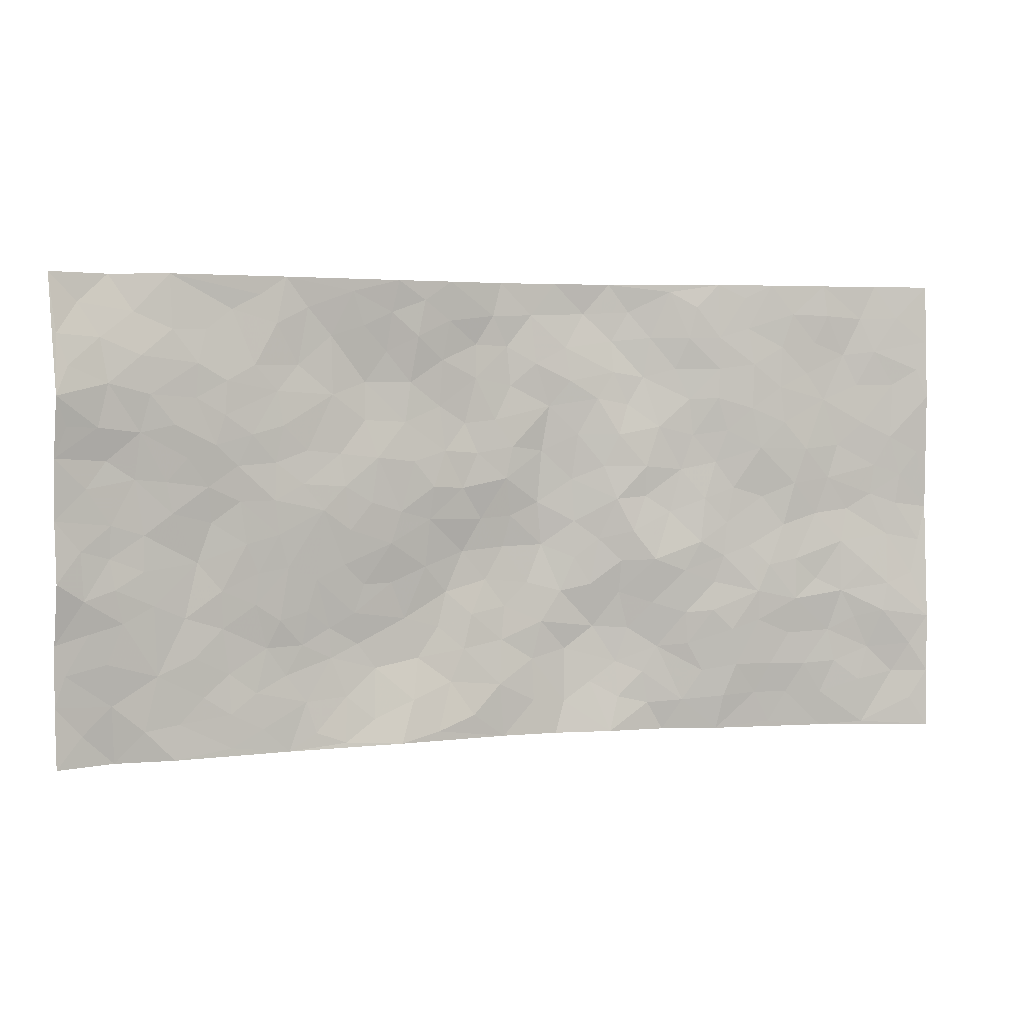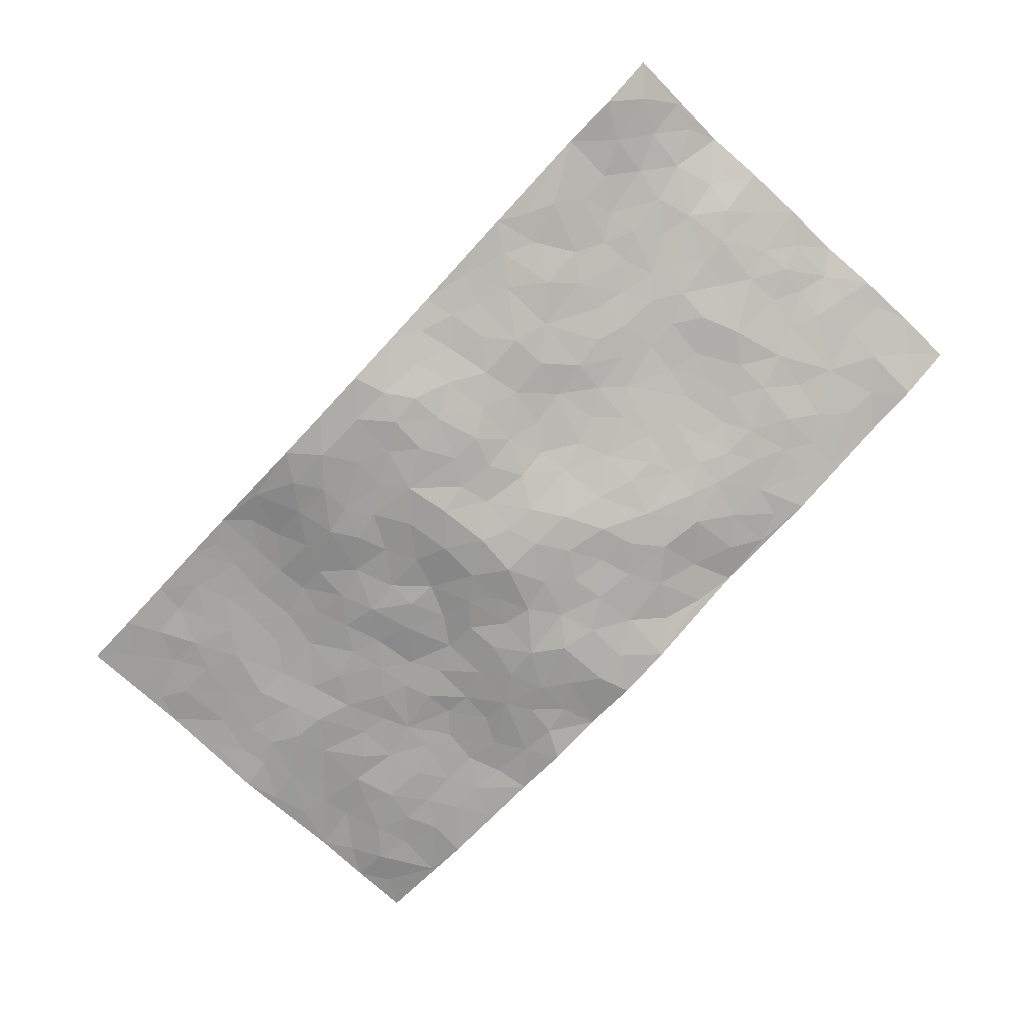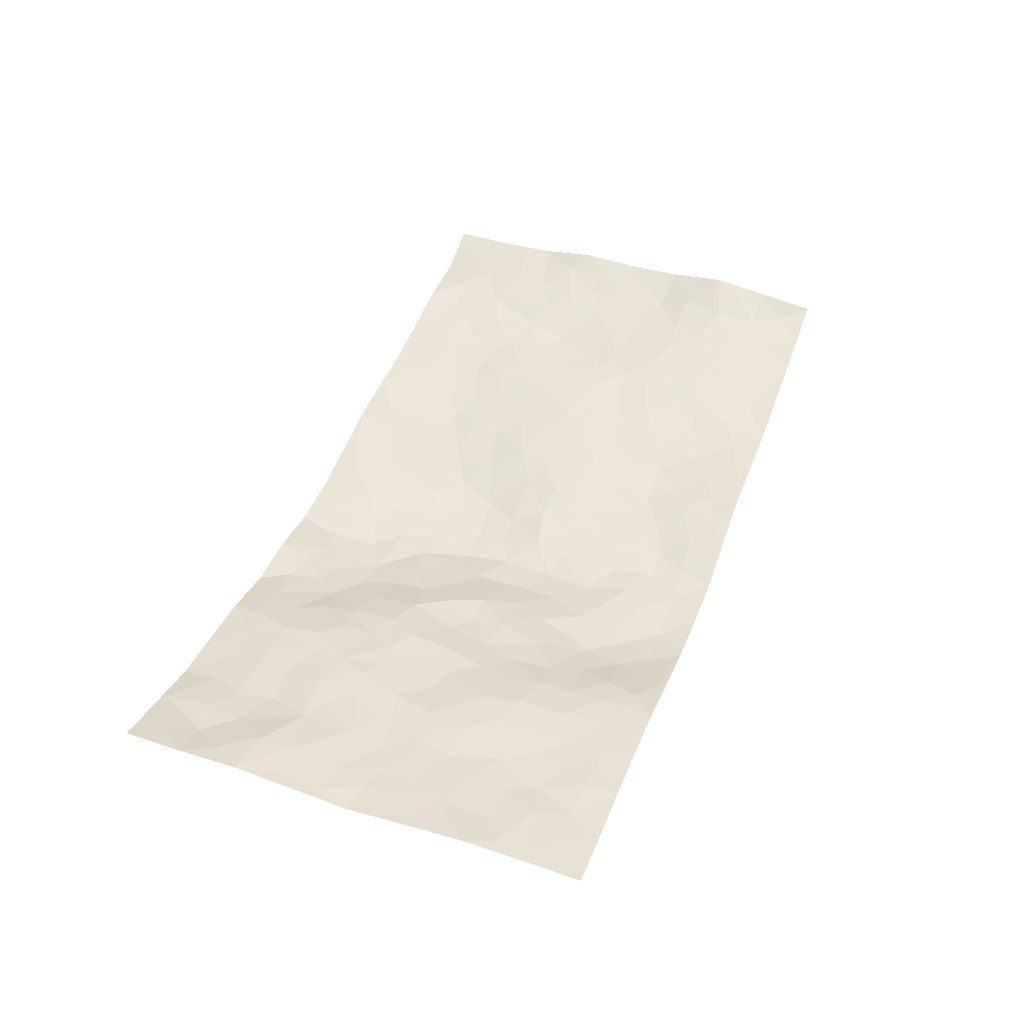
<metadata>
{"format":"obj","ext":"obj","renderer":"f3d","projection":"perspective","resolution":1024,"background":"white","views":[{"elev":3.0,"azim":-17.9,"up":"+Y"},{"elev":-77.3,"azim":-132.9,"up":"+Z"},{"elev":43.5,"azim":110.0,"up":"+Z"}]}
</metadata>
<code>
v -0.9756 0.0009368 0.06904
v -0.9799 0.9954 0.05559
v 0.9726 0.001675 0.08259
v 0.9763 0.9993 0.05234
v -0.7948 0.3926 0.04016
v -0.9753 0.4998 0.07856
v -0.855 0.3577 0.05377
v -0.0001022 0.002675 -0.05147
v -0.9772 0.251 0.06862
v -0.9185 0.3377 0.069
v -0.7341 0.001305 0.02931
v -0.9779 0.1259 0.06507
v -0.7101 0.2926 0.02137
v -0.858 0.002048 0.03082
v -0.8389 0.2884 0.04799
v -0.4892 0.001342 -0.005172
v -0.9566 0.1885 0.06365
v -0.294 0.1668 -0.03803
v -0.775 0.3219 0.03663
v -0.8627 0.1204 0.0415
v -0.9233 0.06378 0.05096
v -0.7956 0.06406 0.03484
v -0.6722 0.1266 0.01743
v -0.7238 0.07443 0.02461
v -0.8726 0.2073 0.05051
v -0.9081 0.2703 0.05894
v -0.7687 0.1769 0.03283
v -0.6914 0.2095 0.02226
v -0.862 0.4882 0.05248
v -0.973 0.375 0.08689
v -0.7354 0.9978 0.02351
v -0.5362 0.2222 -0.002926
v 0.2617 0.1581 -0.05032
v -0.9705 0.7491 0.09717
v -0.3656 0.3926 -0.01667
v -0.7796 0.7527 0.04638
v -0.797 0.831 0.04644
v -0.58 0.4421 0.01286
v -0.598 0.6056 0.01905
v -0.4894 0.9981 -0.007301
v -0.9505 0.6869 0.08355
v -0.66 0.5625 0.02128
v -0.3896 0.7531 -0.01675
v -0.5081 0.2795 0.0006732
v -0.4592 0.225 -0.01156
v -0.495 0.162 -0.008641
v -0.447 0.6359 -0.006031
v -0.3644 0.5592 -0.01086
v 0.1663 0.474 -0.05953
v -0.3344 0.2209 -0.03436
v -0.2079 0.6101 -0.03004
v -0.3739 0.6283 -0.01652
v -0.3009 0.05866 -0.01857
v -0.6246 0.7104 0.02573
v -0.395 0.1942 -0.02205
v -0.8701 0.6181 0.05238
v -0.03781 0.3483 -0.07025
v 0.05834 0.3397 -0.06981
v 0.2949 0.4515 -0.02402
v -0.09354 0.551 -0.05096
v -0.1626 0.5553 -0.03583
v 0.09329 0.6306 -0.07007
v -0.632 0.3461 0.01202
v -0.7472 0.5739 0.03303
v -0.9455 0.8091 0.08054
v -0.5593 0.1289 0.001296
v -0.3659 0.01351 -0.006879
v -0.794 0.4661 0.03787
v -0.6171 0.172 0.005842
v -0.6133 0.01781 0.01187
v -0.2423 0.005203 -0.005615
v -0.6148 0.08791 0.01055
v -0.5459 0.05285 0.001956
v -0.4304 0.03771 -0.007343
v -0.4507 0.104 -0.01051
v -0.887 0.6855 0.06679
v -0.9675 0.8722 0.0741
v -0.7352 0.509 0.03063
v -0.0007196 0.9979 -0.07019
v -0.8005 0.6752 0.04536
v -0.5606 0.3147 0.006549
v -0.5104 0.4607 0.008209
v 0.008218 0.5709 -0.05883
v -0.04863 0.4829 -0.06472
v 0.003977 0.4199 -0.07416
v -0.1236 0.1287 -0.04578
v -0.5668 0.6699 0.01676
v -0.912 0.5624 0.06456
v -0.7294 0.6909 0.03951
v -0.4477 0.2966 -0.008743
v -0.6307 0.2672 0.008662
v -0.4993 0.6881 0.004317
v -0.1711 0.4845 -0.04105
v -0.2602 0.4353 -0.02777
v -0.6447 0.6489 0.02729
v -0.009603 0.1181 -0.04883
v -0.4128 0.5097 -0.00296
v -0.3427 0.2879 -0.0267
v -0.238 0.503 -0.02756
v -0.1795 0.3817 -0.04809
v -0.9747 0.6249 0.08209
v -0.7031 0.6228 0.03103
v -0.812 0.5797 0.04017
v -0.362 0.1104 -0.02098
v -0.5191 0.5328 0.01057
v -0.6827 0.4062 0.01286
v -0.1302 0.3242 -0.06214
v -0.1494 0.2494 -0.05731
v -0.5159 0.6113 0.006268
v 0.1094 0.7292 -0.06447
v -0.002807 0.2152 -0.0603
v -0.07233 0.2738 -0.05762
v 0.005378 0.2885 -0.0664
v -0.4278 0.3634 -0.008567
v -0.1967 0.1837 -0.04979
v -0.6532 0.4882 0.0132
v -0.5549 0.3808 0.008571
v -0.4901 0.3911 0.00296
v -0.305 0.5235 -0.01727
v -0.2583 0.3501 -0.03927
v -0.353 0.4664 -0.01344
v -0.2267 0.2709 -0.04927
v -0.09093 0.4117 -0.06748
v -0.5928 0.5313 0.01541
v -0.09154 0.1988 -0.05252
v -0.2121 0.09575 -0.02572
v -0.3986 0.258 -0.0212
v -0.9238 0.4375 0.06804
v -0.8651 0.4206 0.05174
v 0.094 0.4227 -0.07644
v 0.2106 0.2384 -0.06083
v 0.08401 0.517 -0.07244
v 0.02069 0.488 -0.06945
v 0.1667 0.3932 -0.05806
v 0.7897 0.4971 0.03563
v 0.2199 0.4341 -0.0467
v 0.267 0.3142 -0.04363
v 0.1617 0.5675 -0.0624
v 0.1231 0.998 -0.06809
v -0.2907 0.6191 -0.02005
v 0.4206 0.8804 -0.007628
v 0.4856 0.9989 0.002835
v -0.2138 0.7799 -0.04052
v -0.05919 0.8635 -0.06656
v -0.321 0.3483 -0.02818
v -0.4569 0.5654 0.0006882
v -0.07261 0.05443 -0.03695
v -0.1562 0.02468 -0.02232
v 0.1232 0.002123 -0.0571
v 0.01306 0.8595 -0.07086
v -0.0161 0.6992 -0.0635
v 0.4203 0.197 -0.01063
v 0.3405 0.2903 -0.02587
v 0.589 0.5268 0.01573
v 0.5221 0.5473 0.008814
v 0.4543 0.1355 -0.006705
v 0.5195 0.2279 0.01324
v 0.4111 0.3618 -0.003498
v 0.02396 0.6405 -0.06114
v -0.05811 0.6268 -0.05728
v -0.1461 0.7287 -0.0505
v -0.08635 0.6921 -0.06055
v -0.06029 0.7904 -0.06293
v -0.1348 0.6323 -0.04562
v 0.02105 0.7742 -0.06886
v 0.2461 0.9981 -0.05734
v -0.01933 0.926 -0.06728
v -0.2687 0.8452 -0.03371
v -0.1977 0.8785 -0.03232
v -0.316 0.7798 -0.03379
v -0.2426 0.9967 -0.02102
v -0.2267 0.6952 -0.03427
v -0.3171 0.6991 -0.02804
v -0.1396 0.8286 -0.04899
v -0.1211 0.9971 -0.04282
v 0.2179 0.7461 -0.04809
v 0.1742 0.6673 -0.05635
v 0.3249 0.5952 -0.02297
v 0.2589 0.5232 -0.0323
v 0.265 0.666 -0.03607
v 0.4219 0.7445 -0.009423
v 0.3538 0.6834 -0.02087
v 0.2858 0.7331 -0.04052
v 0.06846 0.9286 -0.06969
v 0.07867 0.8229 -0.06319
v 0.1457 0.8579 -0.06066
v 0.2516 0.8729 -0.05569
v 0.322 0.7932 -0.03865
v 0.2314 0.5957 -0.04284
v -0.8798 0.866 0.05423
v -0.68 0.8166 0.0316
v -0.8652 0.7741 0.06186
v -0.86 0.9944 0.02408
v -0.9229 0.9363 0.04609
v -0.8106 0.9194 0.03338
v -0.7321 0.885 0.03311
v -0.6061 0.9288 0.006164
v -0.6617 0.8855 0.01994
v -0.6852 0.7457 0.03197
v -0.5594 0.8141 0.01005
v -0.6199 0.7811 0.02314
v -0.5109 0.9007 0.0002217
v -0.3916 0.8774 -0.02008
v -0.5456 0.9599 -0.0003244
v -0.4651 0.8154 -0.01034
v -0.4428 0.9357 -0.01263
v -0.3443 0.9717 -0.01619
v -0.511 0.7603 0.002341
v -0.3198 0.9001 -0.02318
v -0.2574 0.9291 -0.02614
v 0.1563 0.785 -0.05515
v 0.2549 0.8042 -0.04701
v 0.1896 0.9328 -0.06782
v 0.3915 0.8123 -0.01967
v 0.3371 0.8807 -0.03606
v 0.3796 0.9826 -0.02347
v 0.2897 0.9374 -0.05009
v 0.4374 0.9486 -0.003858
v 0.3788 0.4934 -0.01697
v 0.3242 0.529 -0.02746
v 0.4811 0.6045 0.002074
v 0.43 0.6648 -0.008524
v 0.4044 0.5882 -0.01469
v 0.3539 0.1911 -0.03173
v 0.4788 0.3351 0.00369
v 0.4565 0.5228 0.0008489
v 0.3436 0.388 -0.0132
v -0.1234 0.9133 -0.04696
v -0.1819 0.9562 -0.03295
v 0.3213 0.134 -0.03693
v 0.6112 0.01552 0.006946
v 0.2013 0.3336 -0.05033
v 0.2703 0.3852 -0.0346
v 0.5807 0.2483 0.01955
v 0.7308 0.9987 0.03098
v 0.9744 0.2512 0.0794
v 0.4877 0.8126 0.007559
v 0.7159 0.4877 0.02858
v 0.4842 0.7472 0.008242
v 0.9774 0.5001 0.05685
v 0.6659 0.2947 0.032
v 0.5064 0.4684 0.007858
v 0.7749 0.3116 0.04348
v 0.5584 0.4161 0.01502
v 0.4888 0.002456 -0.0084
v 0.09081 0.2521 -0.06348
v 0.5033 0.07727 0.001832
v 0.1354 0.3191 -0.06325
v 0.4144 0.2671 -0.008208
v 0.8695 0.2657 0.06376
v 0.6388 0.4622 0.0231
v 0.5765 0.08302 0.007825
v 0.4454 0.4264 0.004449
v 0.604 0.3724 0.0251
v 0.2883 0.2335 -0.04584
v 0.475 0.272 0.00663
v 0.265 0.07942 -0.04256
v 0.3684 0.002976 -0.03521
v 0.2445 0.003388 -0.03496
v 0.2024 0.115 -0.05636
v 0.0689 0.1698 -0.06213
v 0.1465 0.1899 -0.06793
v 0.6103 0.1482 0.0184
v 0.774 0.4235 0.04074
v 0.7463 0.2222 0.03302
v 0.6497 0.08186 0.01528
v 0.6661 0.3852 0.0305
v 0.7152 0.3398 0.03363
v 0.8822 0.3267 0.06203
v 0.743 0.5678 0.03405
v 0.6901 0.1466 0.02648
v 0.7616 0.151 0.03541
v 0.8369 0.3681 0.05327
v 0.9393 0.3499 0.0652
v 0.884 0.4387 0.0514
v 0.5787 0.3135 0.02241
v 0.818 0.1069 0.04617
v 0.3331 0.06421 -0.03563
v 0.4107 0.06939 -0.01921
v 0.0717 0.0779 -0.05815
v 0.1438 0.07218 -0.0616
v 0.9759 0.7501 0.06551
v 0.7306 0.08042 0.02676
v 0.653 0.2167 0.02343
v 0.9587 0.4249 0.06108
v 0.9052 0.5091 0.05153
v 0.8058 0.2512 0.04659
v 0.5304 0.1486 0.01076
v 0.7338 0.002949 0.02069
v 0.4997 0.3946 0.009121
v 0.935 0.06427 0.07205
v 0.974 0.1264 0.07946
v 0.8379 0.1813 0.0483
v 0.8962 0.1252 0.05726
v 0.8268 0.01006 0.04498
v 0.9334 0.1889 0.07125
v 0.6633 0.556 0.02923
v 0.6891 0.6331 0.03383
v 0.5818 0.6364 0.02357
v 0.824 0.6916 0.04411
v 0.6281 0.7719 0.02732
v 0.9552 0.6251 0.05889
v 0.7655 0.642 0.03549
v 0.8534 0.5952 0.04627
v 0.7313 0.7441 0.03202
v 0.8446 0.5306 0.04366
v 0.9145 0.5741 0.05393
v 0.8901 0.6595 0.05291
v 0.6369 0.6929 0.02978
v 0.5616 0.7245 0.02226
v 0.5065 0.6751 0.009932
v 0.8512 0.8525 0.0464
v 0.7095 0.8714 0.02981
v 0.8102 0.7769 0.0398
v 0.8956 0.7781 0.05067
v 0.7785 0.8444 0.03462
v 0.9732 0.8747 0.05862
v 0.6916 0.8027 0.02794
v 0.9517 0.8118 0.05959
v 0.7388 0.9318 0.03536
v 0.8537 0.9988 0.03887
v 0.608 0.9989 0.01895
v 0.8186 0.9261 0.03869
v 0.9049 0.9285 0.04911
v 0.6582 0.9349 0.02631
v 0.553 0.9021 0.0158
v 0.4877 0.882 0.007828
v 0.5466 0.9703 0.01261
v 0.5659 0.8225 0.02131
v 0.633 0.8611 0.02389
f 29 6 128
f 12 21 20
f 26 10 9
f 55 45 46
f 27 19 15
f 26 9 17
f 101 6 88
f 12 1 21
f 7 15 19
f 125 86 96
f 84 123 85
f 129 29 128
f 25 27 15
f 12 20 17
f 73 75 66
f 22 14 11
f 26 17 25
f 9 12 17
f 25 15 26
f 5 129 7
f 52 146 48
f 55 18 50
f 7 19 5
f 20 27 25
f 124 82 105
f 41 76 34
f 20 14 22
f 14 20 21
f 14 21 1
f 24 22 11
f 24 27 22
f 72 66 69
f 69 32 91
f 70 24 11
f 24 23 27
f 17 20 25
f 27 20 22
f 10 15 7
f 10 26 15
f 23 28 27
f 27 13 19
f 28 23 69
f 13 27 28
f 119 121 94
f 10 7 129
f 6 30 128
f 9 10 30
f 36 192 80
f 80 102 89
f 118 81 44
f 64 103 78
f 115 126 86
f 45 32 46
f 91 63 13
f 129 68 29
f 95 87 54
f 95 54 199
f 202 40 204
f 82 97 105
f 29 88 6
f 18 55 104
f 148 126 71
f 38 82 124
f 50 18 122
f 117 82 38
f 5 19 106
f 82 117 118
f 80 64 102
f 127 45 55
f 194 77 190
f 98 35 114
f 39 124 105
f 127 50 98
f 106 19 13
f 66 75 46
f 39 95 42
f 63 117 38
f 95 89 102
f 101 56 76
f 51 140 99
f 18 53 126
f 62 83 132
f 45 127 90
f 112 113 57
f 103 29 68
f 130 85 58
f 109 39 105
f 35 94 121
f 113 246 58
f 151 165 163
f 120 100 94
f 114 127 98
f 192 190 65
f 95 39 87
f 36 191 37
f 67 104 74
f 56 101 88
f 13 63 106
f 192 34 76
f 268 241 243
f 108 115 125
f 93 84 60
f 133 84 85
f 156 288 157
f 101 76 41
f 80 103 64
f 105 97 146
f 99 61 51
f 92 109 47
f 125 96 111
f 158 227 153
f 75 104 55
f 69 66 32
f 81 91 32
f 106 78 68
f 42 64 78
f 77 34 65
f 24 70 72
f 75 73 16
f 16 71 67
f 2 34 77
f 13 28 91
f 103 56 88
f 56 80 76
f 72 69 23
f 11 16 70
f 16 73 70
f 16 67 74
f 115 18 126
f 24 72 23
f 73 72 70
f 16 74 75
f 72 73 66
f 32 45 44
f 84 83 60
f 66 46 32
f 78 106 116
f 117 63 81
f 67 53 104
f 103 68 78
f 69 91 28
f 36 80 89
f 106 38 116
f 106 68 5
f 81 118 117
f 62 132 138
f 32 44 81
f 53 67 71
f 57 58 85
f 123 100 107
f 93 60 61
f 33 230 224
f 8 96 147
f 132 133 130
f 140 48 119
f 93 100 123
f 122 98 50
f 164 60 160
f 53 71 126
f 125 112 108
f 193 194 195
f 75 55 46
f 63 91 81
f 56 103 80
f 196 198 31
f 18 104 53
f 121 48 97
f 38 106 63
f 118 97 82
f 97 35 121
f 51 172 140
f 130 134 49
f 87 39 109
f 288 252 263
f 97 114 35
f 47 43 92
f 57 113 58
f 248 130 58
f 34 101 41
f 114 90 127
f 116 124 42
f 145 94 35
f 118 114 97
f 167 79 175
f 98 145 35
f 85 123 57
f 43 47 52
f 199 36 89
f 42 78 116
f 159 83 62
f 88 29 103
f 74 104 75
f 118 44 90
f 173 140 172
f 42 95 102
f 190 192 37
f 65 190 77
f 89 95 199
f 125 111 112
f 92 87 109
f 18 115 122
f 177 180 176
f 112 57 107
f 109 105 146
f 93 94 100
f 285 286 275
f 96 86 147
f 137 232 131
f 57 123 107
f 87 92 208
f 49 134 136
f 132 130 49
f 161 164 162
f 50 127 55
f 122 108 107
f 122 107 100
f 48 140 52
f 118 90 114
f 99 119 94
f 123 84 93
f 36 37 192
f 48 121 119
f 120 122 100
f 39 42 124
f 38 124 116
f 248 58 246
f 44 45 90
f 98 122 120
f 146 52 47
f 94 93 99
f 168 209 170
f 212 183 188
f 202 197 200
f 42 102 64
f 107 108 112
f 99 93 61
f 8 280 96
f 112 111 113
f 125 115 86
f 115 108 122
f 128 30 10
f 5 68 129
f 10 129 128
f 132 49 138
f 83 84 133
f 130 133 85
f 83 133 132
f 248 134 130
f 156 152 224
f 151 110 165
f 212 186 211
f 153 224 249
f 254 251 244
f 246 261 262
f 225 158 249
f 49 136 179
f 185 184 150
f 214 188 181
f 181 188 182
f 161 163 174
f 143 170 172
f 110 211 185
f 184 79 167
f 174 228 169
f 62 110 159
f 163 150 144
f 210 169 229
f 170 143 168
f 176 211 110
f 98 120 145
f 94 145 120
f 48 146 97
f 109 146 47
f 148 86 126
f 147 86 148
f 71 8 148
f 8 147 148
f 244 276 254
f 232 136 134
f 174 143 161
f 60 83 160
f 163 162 151
f 159 160 83
f 261 281 262
f 259 281 149
f 219 220 59
f 246 113 111
f 33 255 131
f 157 256 152
f 137 255 153
f 230 278 279
f 262 260 33
f 154 155 242
f 131 255 137
f 248 131 232
f 281 280 149
f 259 258 278
f 220 179 59
f 159 151 160
f 162 160 151
f 164 61 60
f 228 174 144
f 144 174 163
f 159 110 151
f 161 172 164
f 186 184 185
f 161 162 163
f 61 164 51
f 160 162 164
f 187 217 213
f 150 163 165
f 205 202 200
f 79 184 139
f 170 43 173
f 174 169 143
f 161 143 172
f 167 144 150
f 176 180 183
f 172 170 173
f 223 226 221
f 185 150 165
f 99 140 119
f 207 206 203
f 172 51 164
f 43 52 173
f 173 52 140
f 167 175 228
f 228 229 169
f 210 168 169
f 177 110 62
f 189 138 179
f 62 138 177
f 136 232 233
f 181 182 222
f 150 184 167
f 178 180 189
f 49 179 138
f 177 138 189
f 180 178 182
f 178 179 220
f 307 308 304
f 222 223 221
f 215 187 188
f 176 183 212
f 187 213 186
f 214 215 188
f 185 211 186
f 237 181 239
f 182 188 183
f 110 185 165
f 216 215 141
f 211 176 212
f 182 183 180
f 176 110 177
f 213 184 186
f 178 189 179
f 177 189 180
f 195 190 37
f 197 198 200
f 195 194 190
f 34 192 65
f 80 192 76
f 37 196 195
f 194 2 77
f 193 2 194
f 196 37 191
f 31 193 195
f 198 196 191
f 31 195 196
f 199 201 191
f 197 204 31
f 198 191 201
f 31 198 197
f 201 199 54
f 36 199 191
f 54 208 201
f 208 43 205
f 208 54 87
f 198 201 200
f 206 205 203
f 43 170 203
f 210 207 209
f 40 202 206
f 31 204 40
f 197 202 204
f 208 205 200
f 43 203 205
f 205 206 202
f 203 209 207
f 171 40 207
f 40 206 207
f 208 200 201
f 43 208 92
f 170 209 203
f 168 143 169
f 207 210 171
f 168 210 209
f 188 187 212
f 212 187 186
f 166 139 213
f 184 213 139
f 237 214 181
f 215 214 141
f 216 141 218
f 213 217 166
f 142 166 216
f 217 216 166
f 187 215 217
f 216 217 215
f 237 141 214
f 142 216 218
f 223 222 182
f 179 136 59
f 223 220 219
f 267 238 251
f 237 327 141
f 223 182 178
f 158 290 253
f 220 223 178
f 59 233 227
f 233 59 136
f 248 246 131
f 153 249 158
f 251 254 267
f 223 219 226
f 111 261 246
f 297 251 238
f 276 256 157
f 167 228 144
f 229 228 175
f 175 171 229
f 229 171 210
f 260 257 33
f 265 271 272
f 266 289 283
f 269 243 250
f 249 224 152
f 266 283 271
f 227 233 137
f 253 227 158
f 325 313 320
f 135 264 275
f 310 329 239
f 270 298 297
f 249 256 225
f 275 273 269
f 311 222 221
f 155 154 299
f 234 276 157
f 310 311 299
f 222 239 181
f 221 226 155
f 266 263 252
f 242 290 244
f 264 273 275
f 273 264 243
f 242 244 154
f 276 290 225
f 288 234 157
f 240 282 302
f 275 286 306
f 225 290 158
f 234 263 284
f 241 254 276
f 233 232 137
f 137 153 227
f 264 135 238
f 244 251 154
f 260 259 257
f 227 253 219
f 33 224 255
f 154 297 299
f 240 302 307
f 297 154 251
f 264 268 243
f 253 226 219
f 271 284 263
f 277 294 293
f 290 242 253
f 241 234 284
f 59 227 219
f 242 155 226
f 252 245 231
f 157 152 156
f 257 230 33
f 152 256 249
f 278 230 257
f 262 33 131
f 224 153 255
f 259 278 257
f 134 248 232
f 230 279 224
f 96 261 111
f 261 96 280
f 280 281 261
f 246 262 131
f 252 247 245
f 268 267 241
f 283 277 272
f 288 247 252
f 275 274 285
f 295 291 294
f 267 268 264
f 263 234 288
f 309 310 299
f 290 276 244
f 283 272 271
f 267 254 241
f 265 243 241
f 236 240 285
f 297 238 270
f 303 305 298
f 241 276 234
f 221 155 299
f 272 277 293
f 250 243 287
f 286 285 240
f 284 271 265
f 271 263 266
f 295 3 291
f 225 256 276
f 241 284 265
f 289 266 231
f 3 292 291
f 321 235 323
f 293 294 296
f 279 278 258
f 245 279 258
f 279 156 224
f 260 281 259
f 280 8 149
f 262 281 260
f 231 266 252
f 267 264 238
f 306 304 270
f 283 289 295
f 243 269 273
f 236 269 250
f 294 292 296
f 274 236 285
f 269 274 275
f 250 287 293
f 245 289 231
f 236 274 269
f 156 279 247
f 242 226 253
f 247 279 245
f 243 265 287
f 288 156 247
f 265 272 293
f 296 292 236
f 293 287 265
f 295 294 277
f 277 283 295
f 236 250 296
f 289 3 295
f 292 294 291
f 293 296 250
f 300 304 308
f 325 320 235
f 329 330 326
f 270 304 303
f 270 303 298
f 309 305 301
f 135 306 270
f 299 297 298
f 298 309 299
f 238 135 270
f 300 314 305
f 303 300 305
f 304 306 307
f 300 303 304
f 282 319 315
f 322 325 235
f 275 306 135
f 307 306 286
f 240 307 286
f 308 307 302
f 302 282 308
f 308 282 315
f 305 309 298
f 310 309 301
f 310 301 329
f 310 239 311
f 222 311 239
f 299 311 221
f 319 312 315
f 312 323 316
f 301 305 318
f 305 314 316
f 300 308 315
f 316 314 312
f 312 314 315
f 315 314 300
f 323 312 324
f 316 313 318
f 282 4 317
f 330 313 325
f 4 321 324
f 235 320 323
f 282 317 319
f 312 319 317
f 326 325 322
f 316 320 313
f 316 318 305
f 142 218 327
f 327 218 141
f 316 323 320
f 324 312 317
f 4 324 317
f 321 323 324
f 318 313 330
f 328 326 322
f 326 327 329
f 329 327 237
f 326 328 327
f 322 142 328
f 327 328 142
f 329 237 239
f 301 318 330
f 326 330 325
f 330 329 301

</code>
